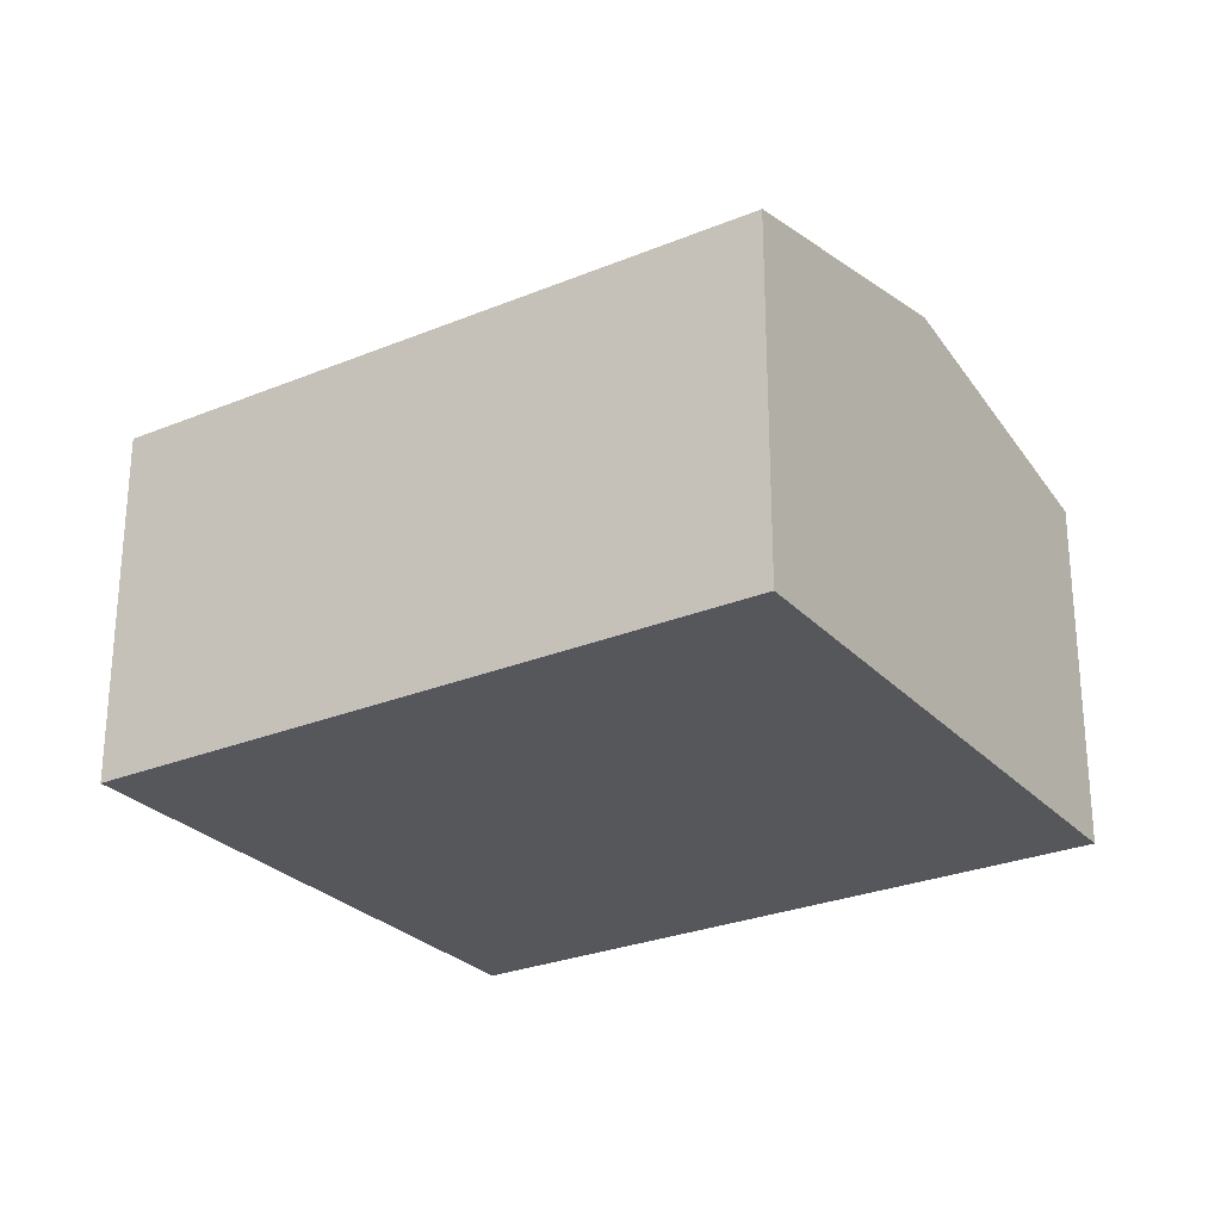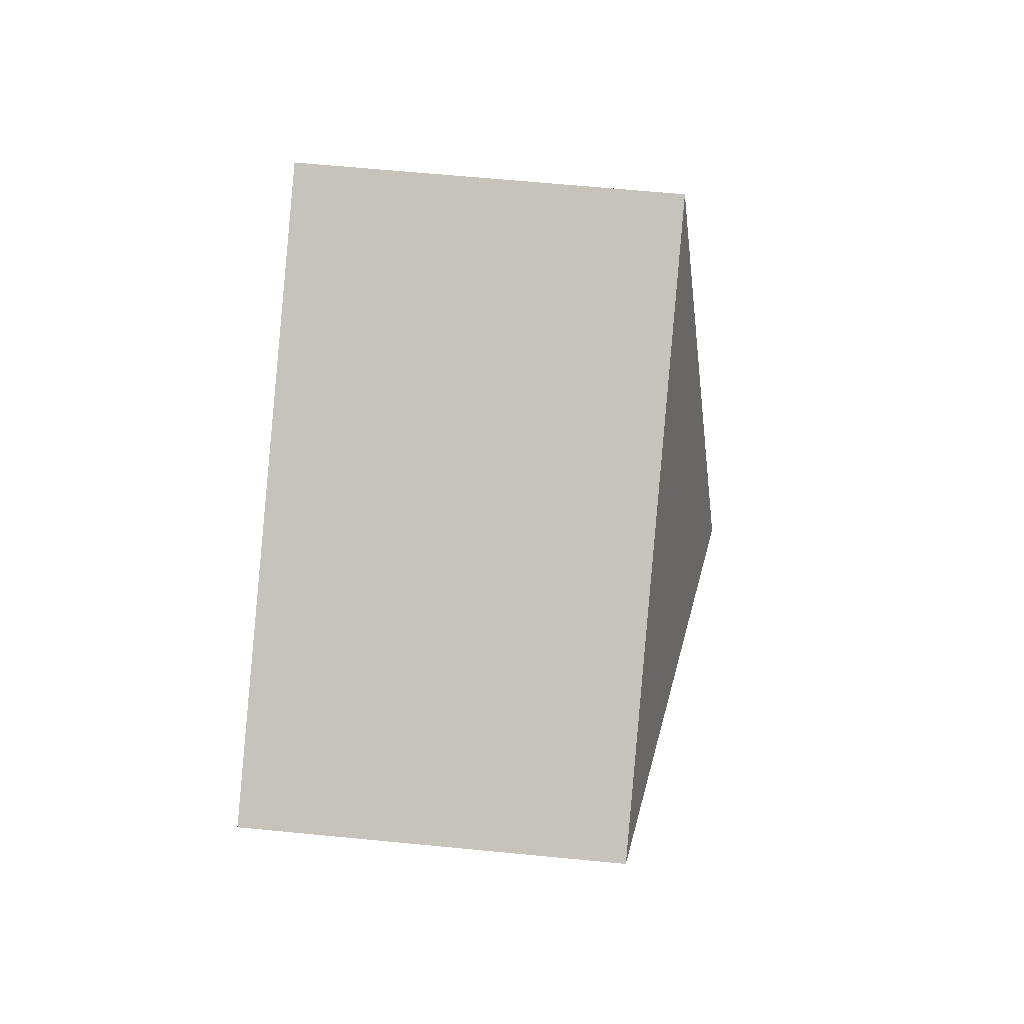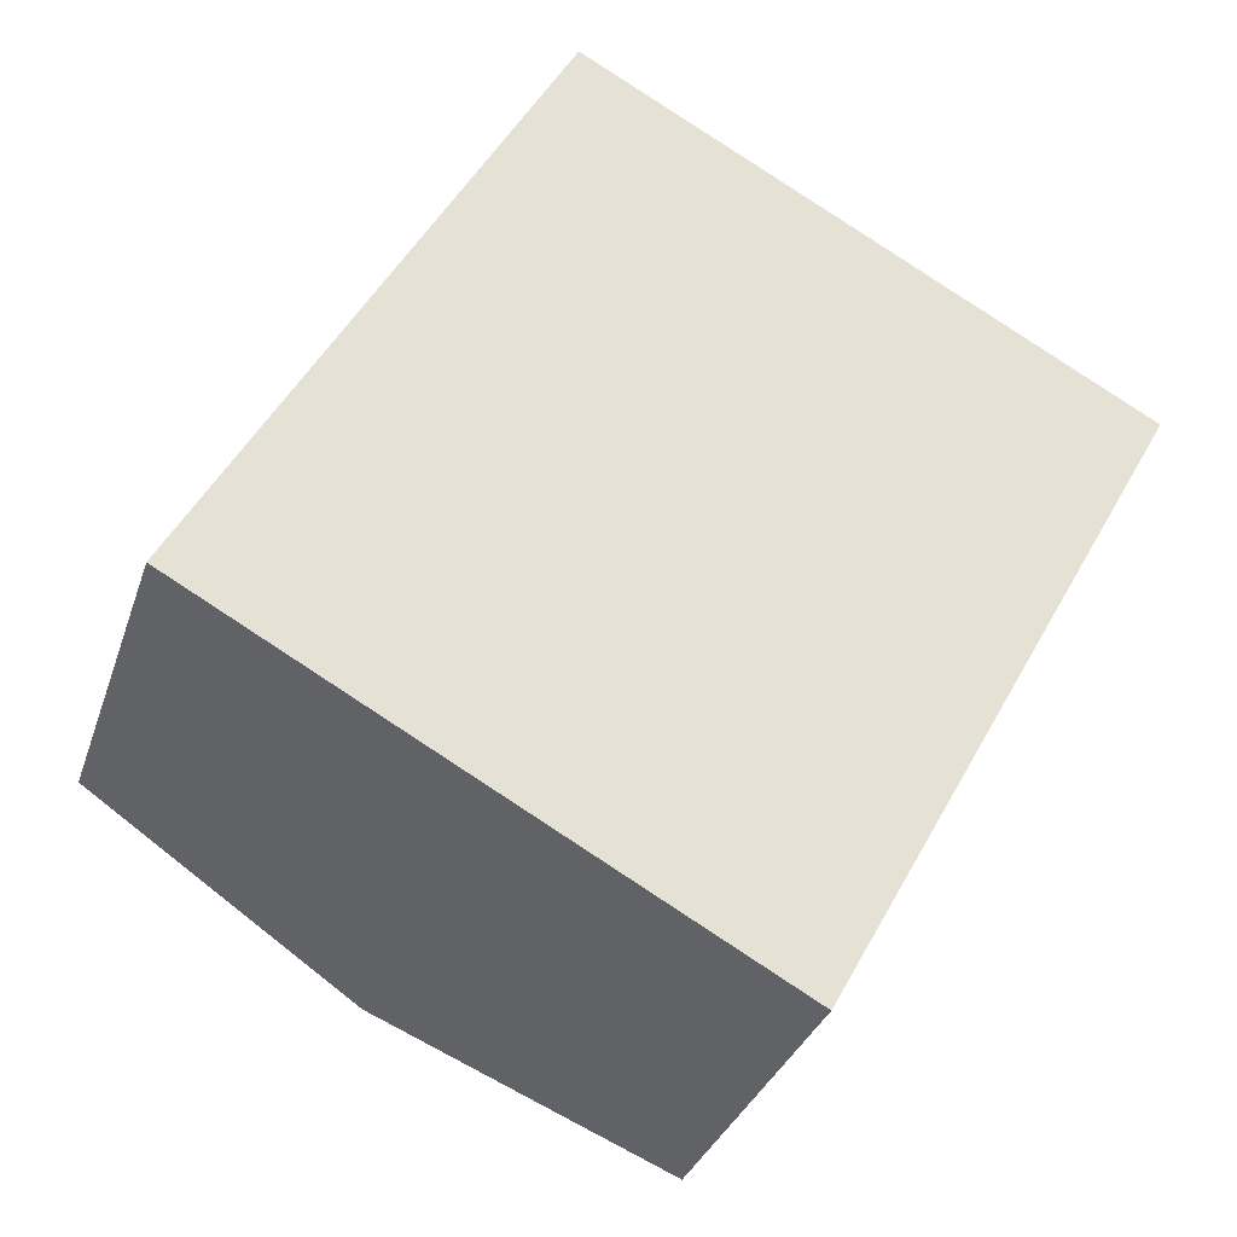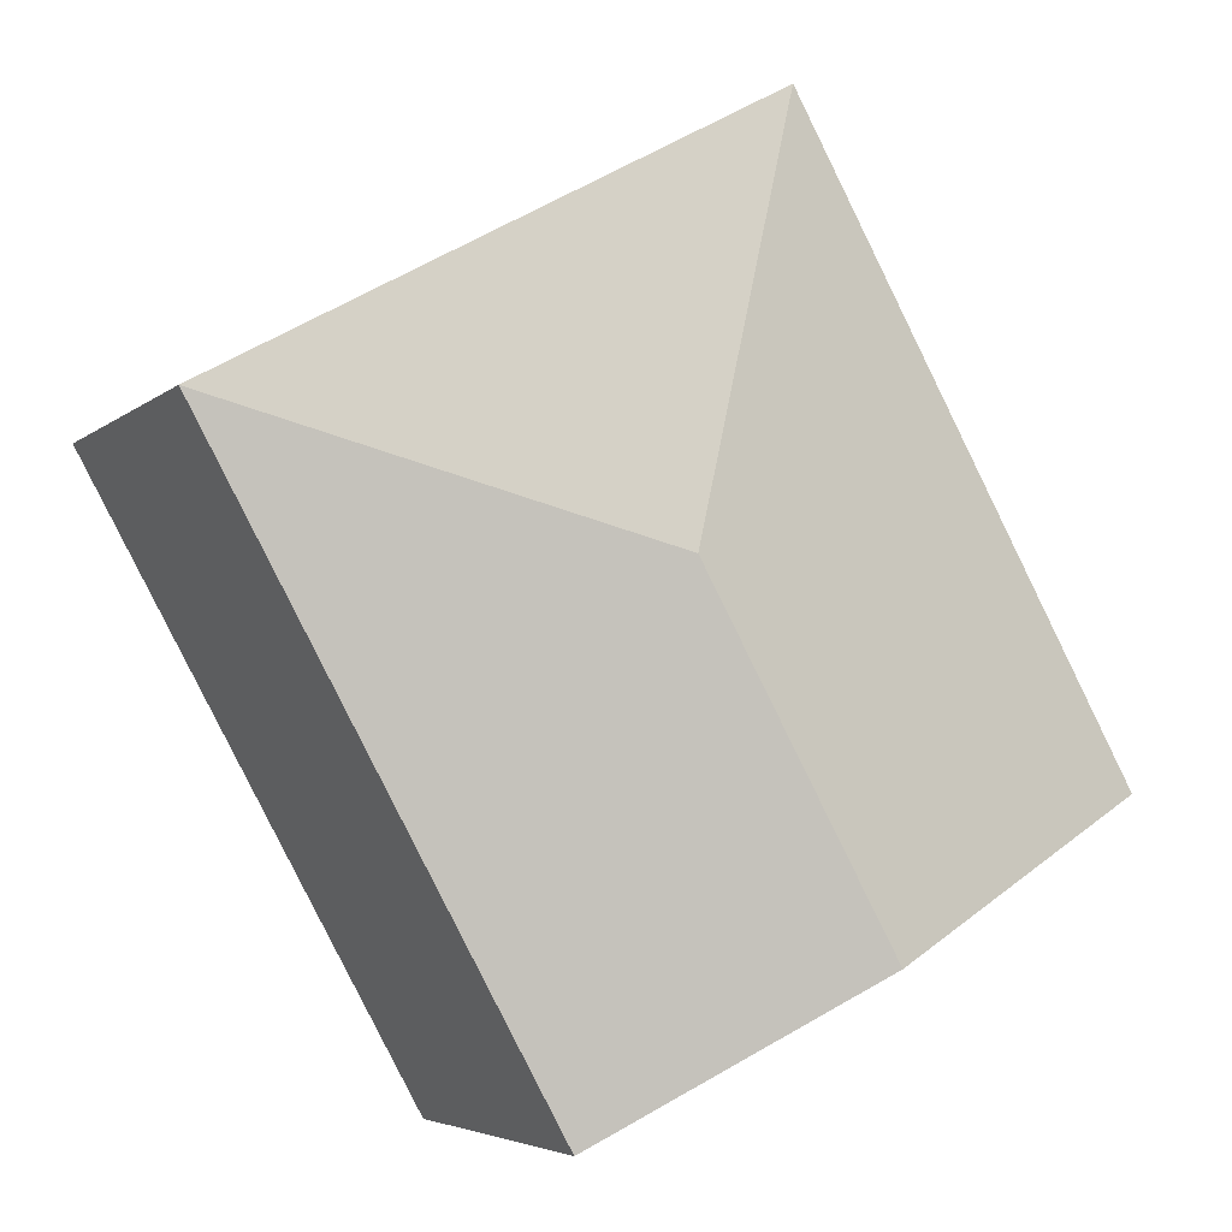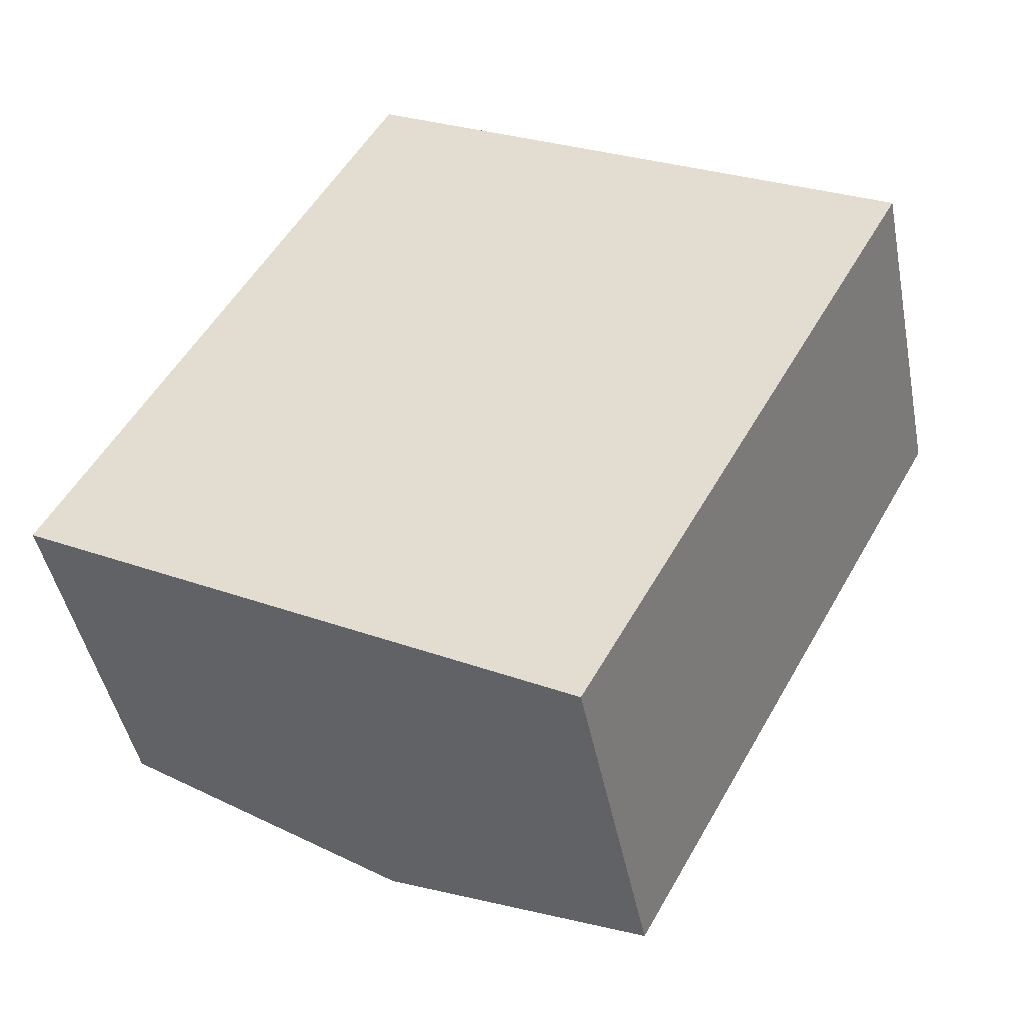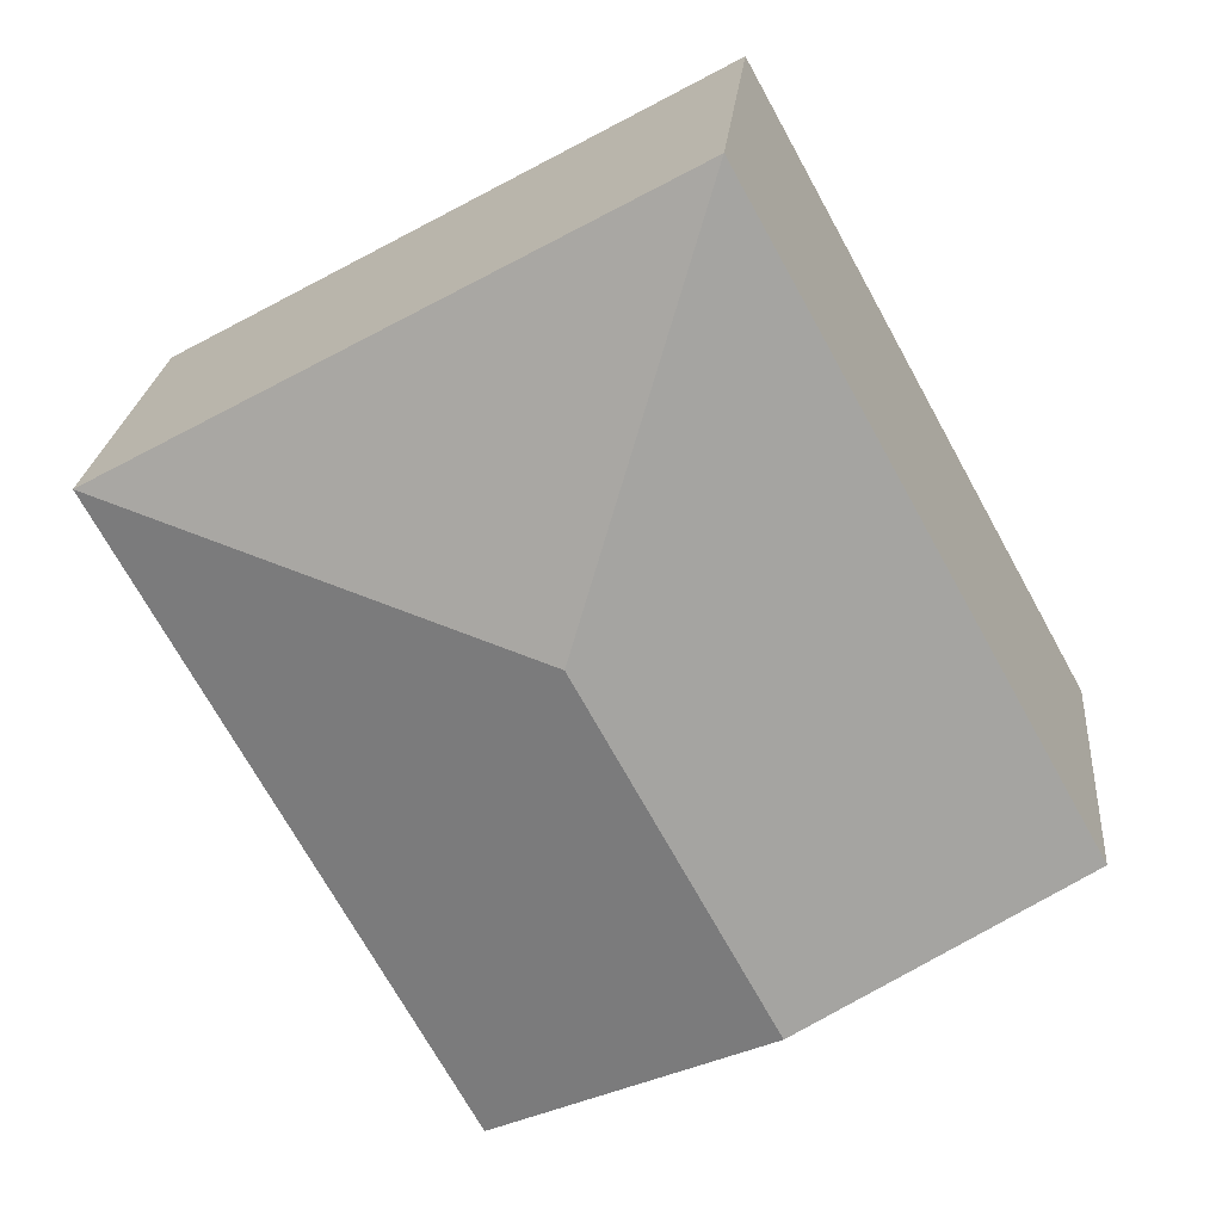
<metadata>
{"format":"obj","ext":"obj","renderer":"f3d","projection":"perspective","resolution":1024,"background":"white","views":[{"elev":-27.1,"azim":151.5,"up":"+Y"},{"elev":61.8,"azim":95.7,"up":"+Z"},{"elev":-32.0,"azim":-17.0,"up":"+Z"},{"elev":-4.6,"azim":156.4,"up":"+Z"},{"elev":-45.0,"azim":11.0,"up":"+Z"},{"elev":22.8,"azim":-174.9,"up":"+Z"}]}
</metadata>
<code>
v  3.646 3.375 1.526
v  0 2.874 1.76e-16
v  2.68 2.874 4.864
v  2.152 3.375 -1.186
v  6.984 2.874 2.492
v  4.304 2.874 -2.371
v  4.304 1.452e-16 -2.371
v  2.152 7.262e-17 -1.186
v  0 0 0
v  2.68 -2.978e-16 4.864
v  6.984 -1.526e-16 2.492
g defaultobject
f 1 2 3
f 2 1 4
f 1 3 5
f 6 1 5
f 1 6 4
f 7 4 6
f 4 7 2
f 2 7 8
f 2 8 9
f 9 3 2
f 3 9 10
f 10 5 3
f 5 10 11
f 11 6 5
f 6 11 7
f 8 10 9
f 10 8 7
f 10 7 11

</code>
